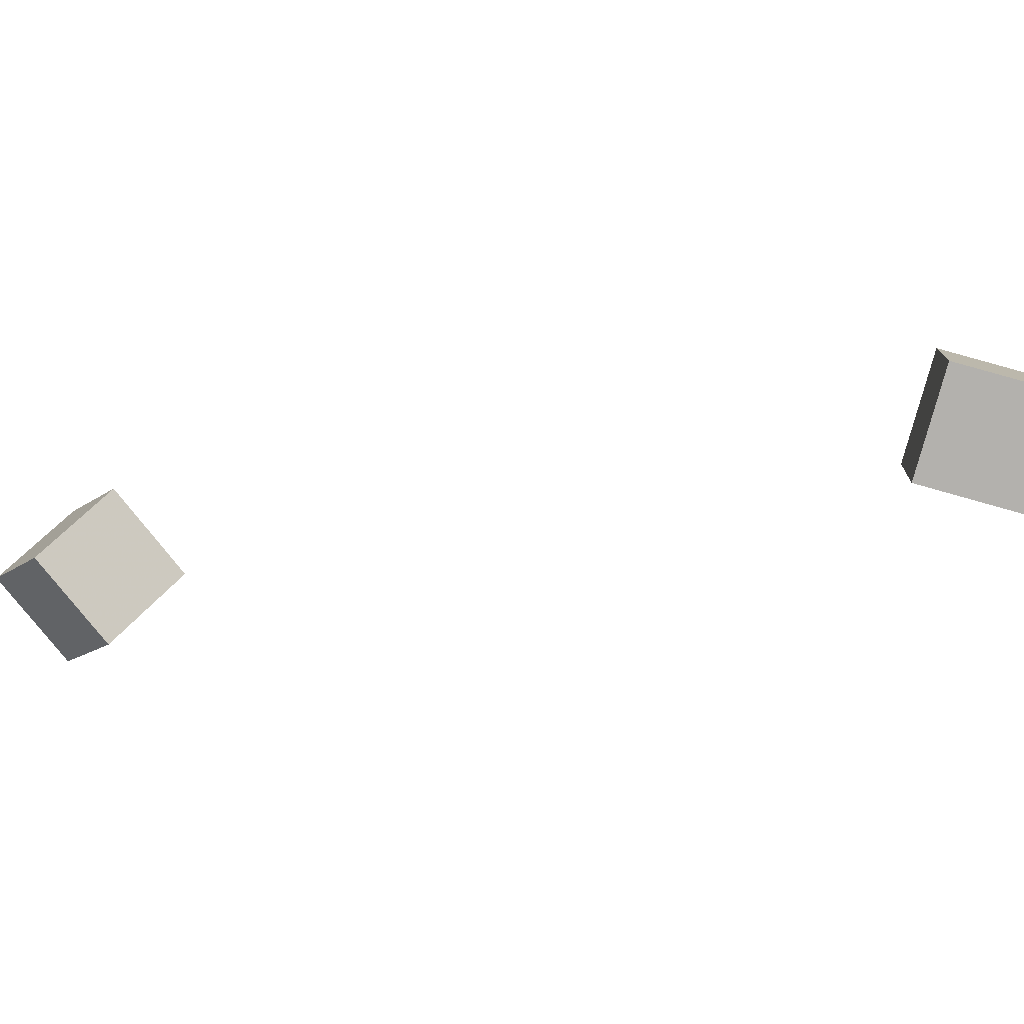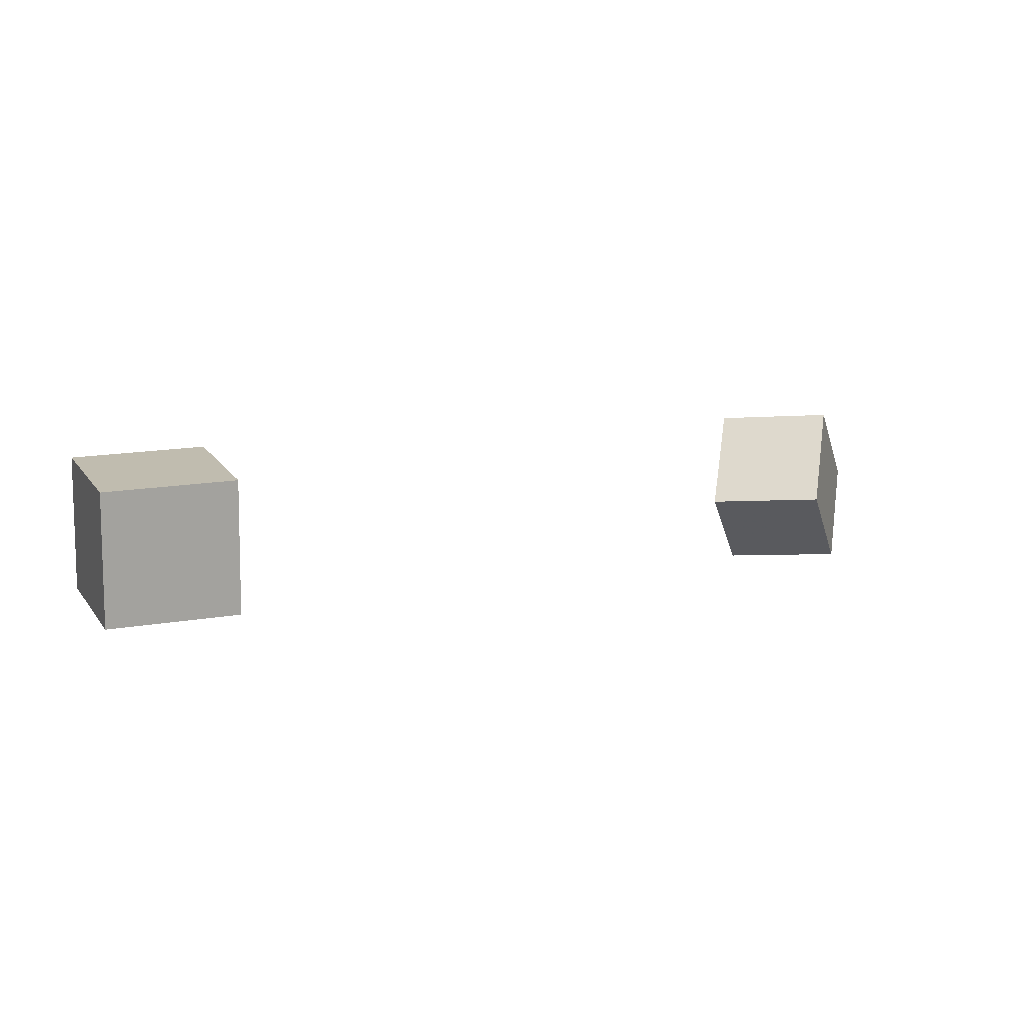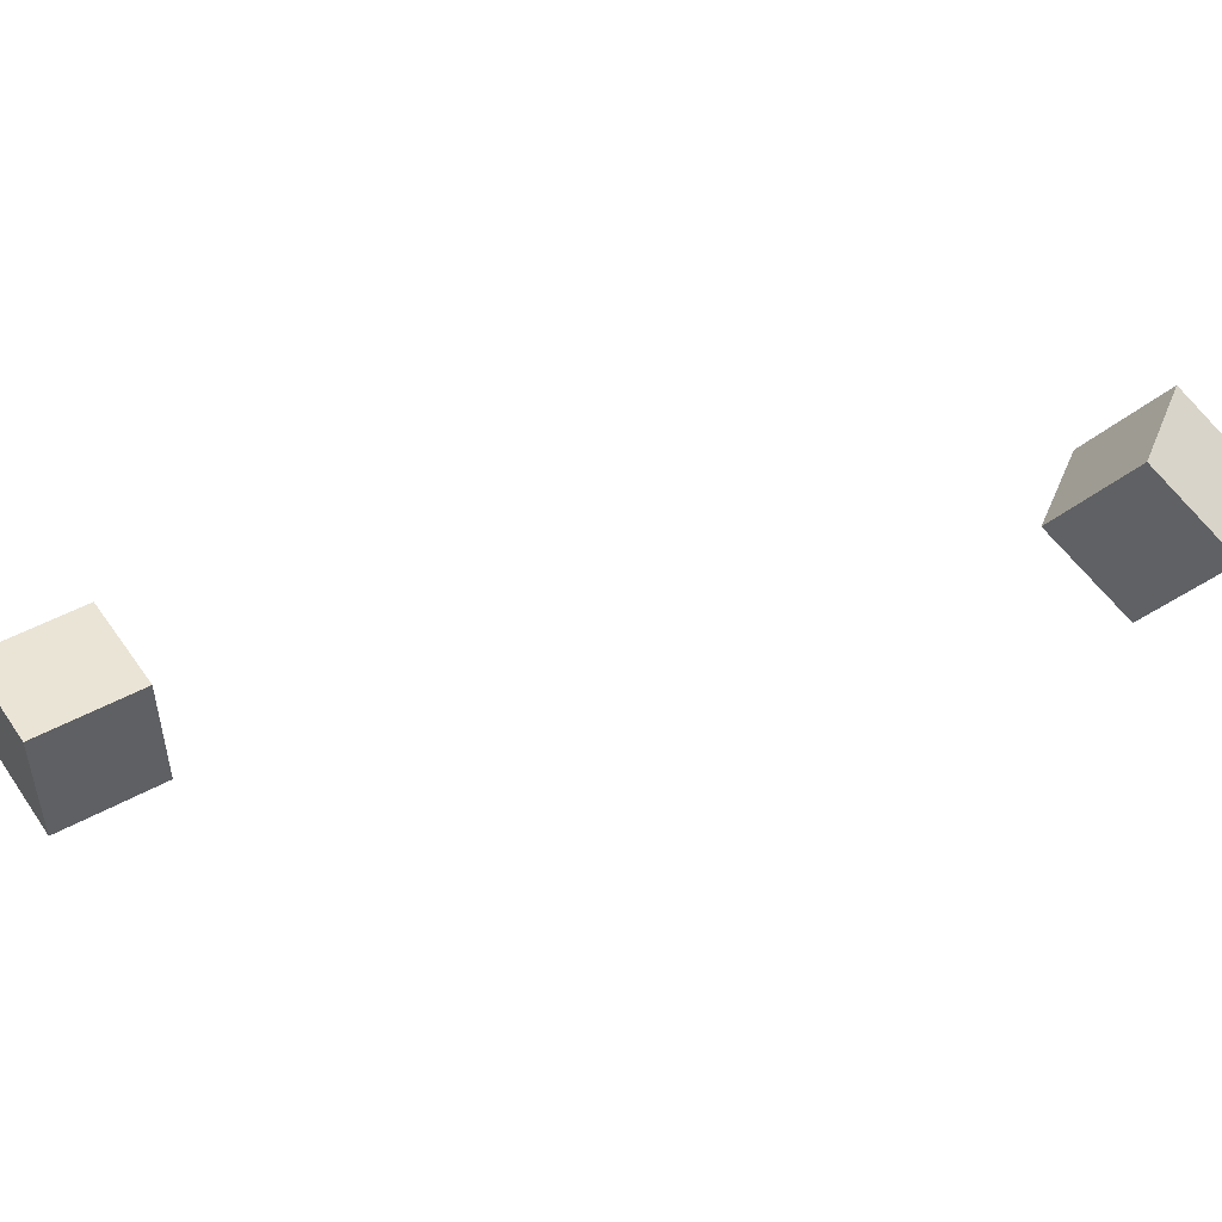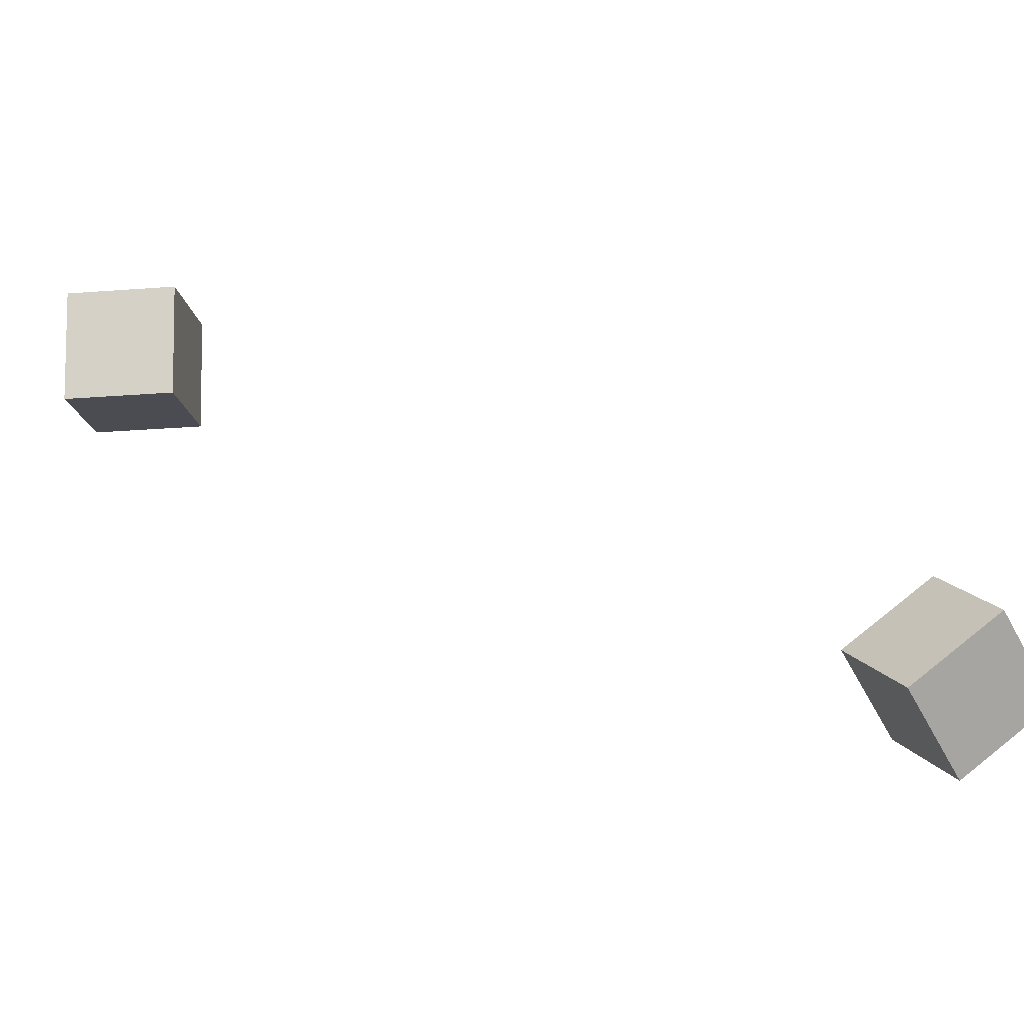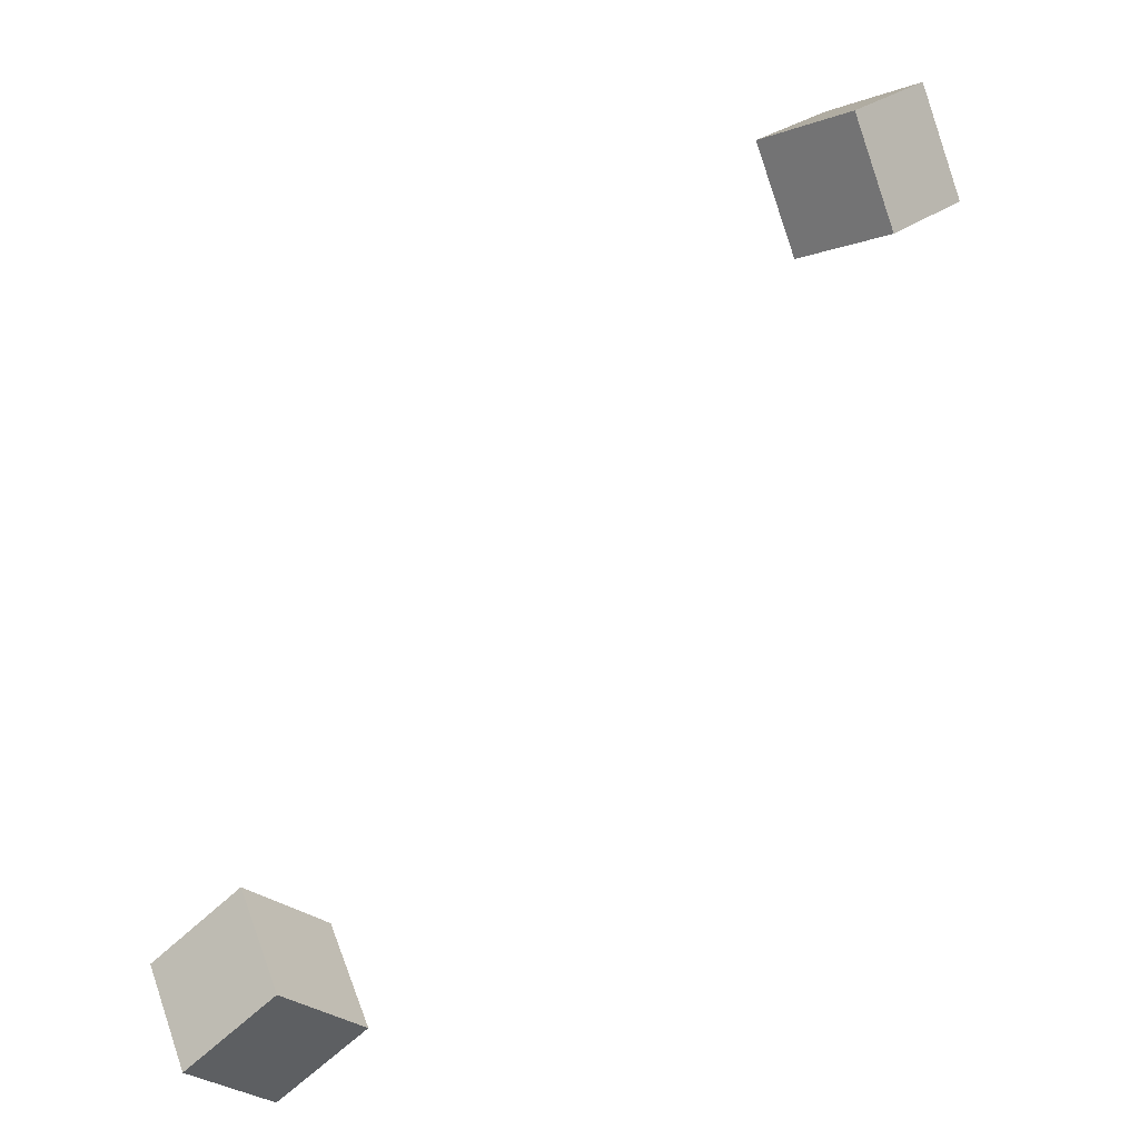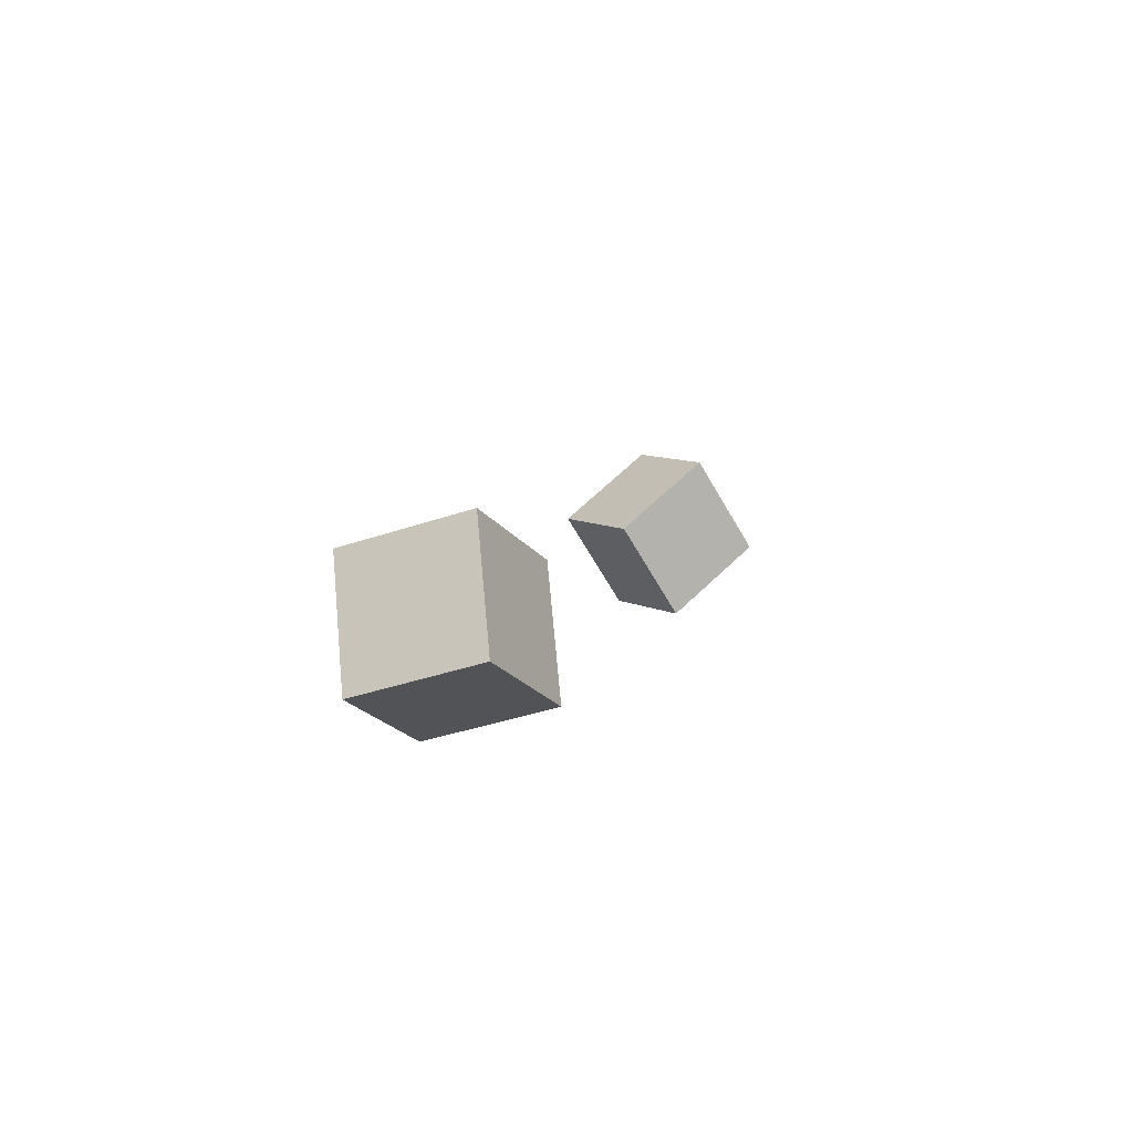
<metadata>
{"format":"obj","ext":"obj","renderer":"f3d","projection":"perspective","resolution":1024,"background":"white","views":[{"elev":-71.2,"azim":-36.0,"up":"+Z"},{"elev":-78.4,"azim":-171.5,"up":"+Y"},{"elev":35.0,"azim":127.0,"up":"+Z"},{"elev":66.9,"azim":157.9,"up":"+Z"},{"elev":-32.8,"azim":-134.1,"up":"+Y"},{"elev":-44.5,"azim":124.6,"up":"+Y"}]}
</metadata>
<code>
v -0.2121 0.08877 -0.02516
v -0.1987 0.0516 0.01232
v -0.2201 0.1255 0.0141
v -0.2068 0.08829 0.05158
v -0.1599 0.104 -0.02864
v -0.1465 0.06682 0.008836
v -0.168 0.1407 0.01061
v -0.1546 0.1035 0.04809
f 1.0 7.0 5.0
f 1.0 3.0 7.0
f 1.0 4.0 3.0
f 1.0 2.0 4.0
f 3.0 8.0 7.0
f 3.0 4.0 8.0
f 5.0 7.0 8.0
f 5.0 8.0 6.0
f 1.0 5.0 6.0
f 1.0 6.0 2.0
f 2.0 6.0 8.0
f 2.0 8.0 4.0
v 0.05588 -0.2483 -0.09405
v 0.06471 -0.2439 -0.03933
v 0.07535 -0.197 -0.1014
v 0.08418 -0.1926 -0.04664
v 0.1063 -0.2684 -0.1006
v 0.1151 -0.2639 -0.04583
v 0.1257 -0.2171 -0.1079
v 0.1346 -0.2126 -0.05314
f 9.0 15.0 13.0
f 9.0 11.0 15.0
f 9.0 12.0 11.0
f 9.0 10.0 12.0
f 11.0 16.0 15.0
f 11.0 12.0 16.0
f 13.0 15.0 16.0
f 13.0 16.0 14.0
f 9.0 13.0 14.0
f 9.0 14.0 10.0
f 10.0 14.0 16.0
f 10.0 16.0 12.0

</code>
